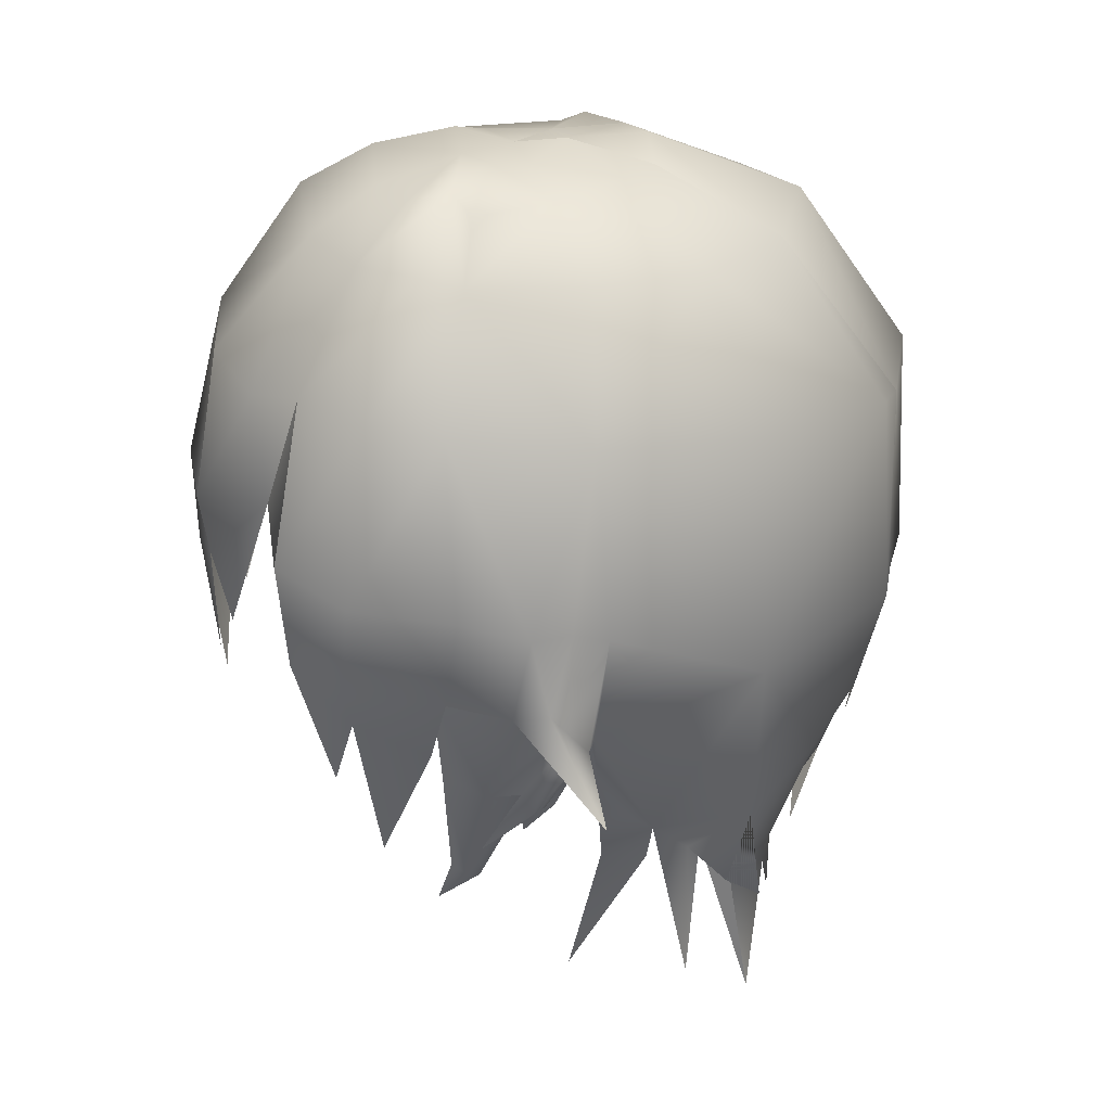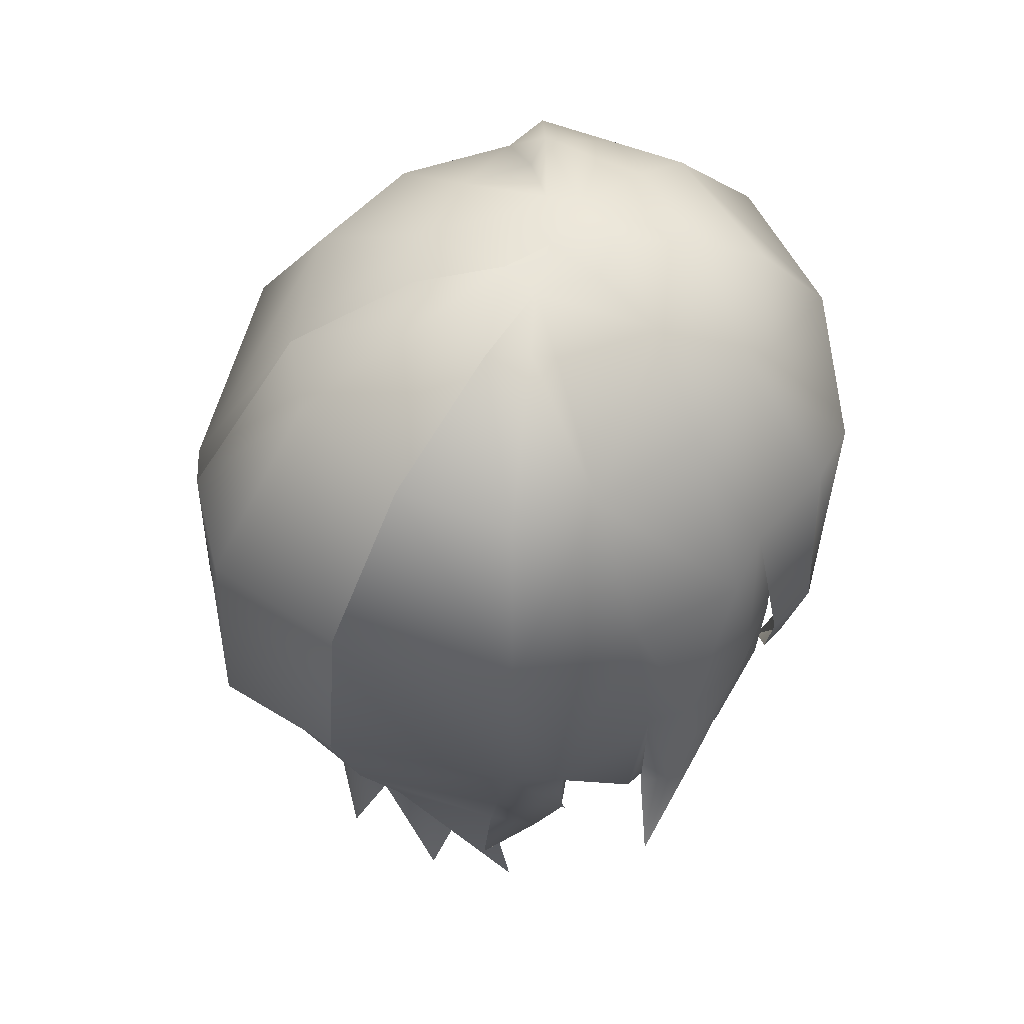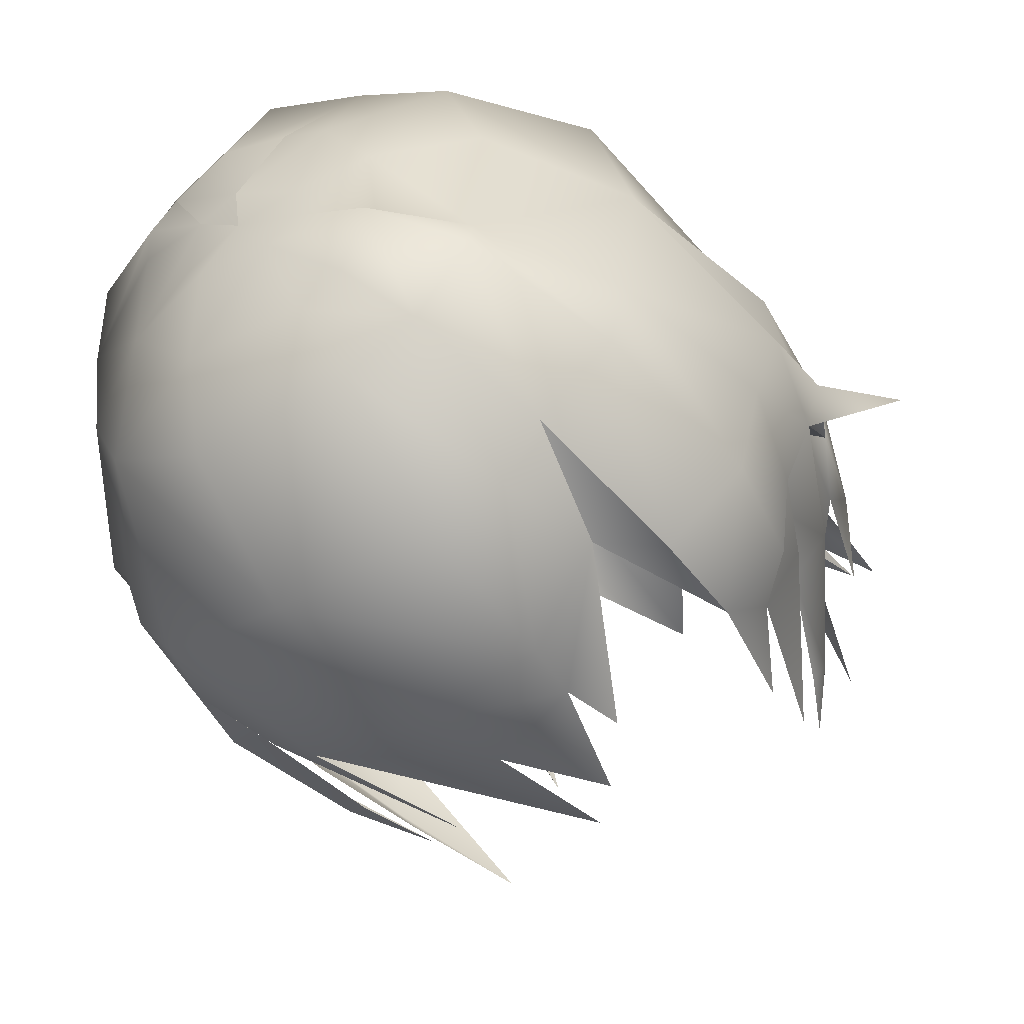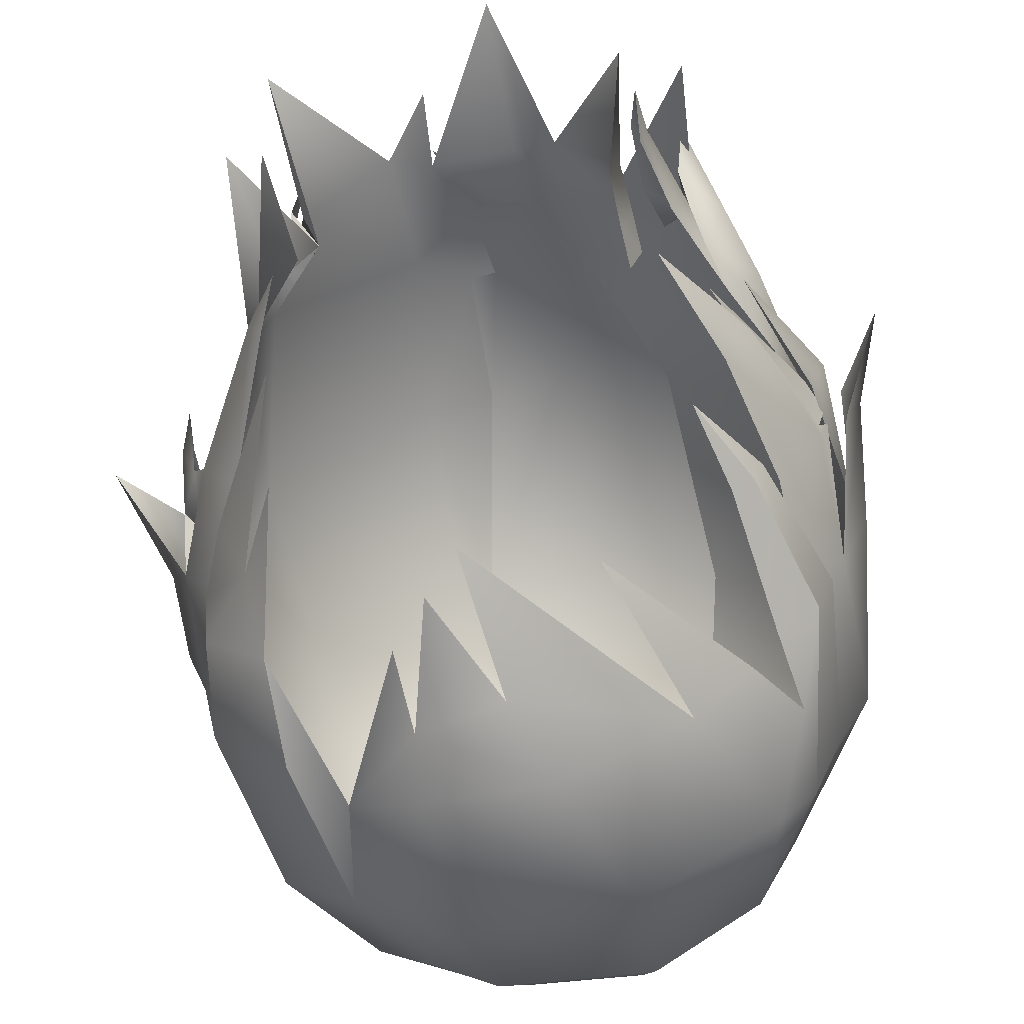
<metadata>
{"format":"obj","ext":"obj","renderer":"f3d","projection":"perspective","resolution":1024,"background":"white","views":[{"elev":26.6,"azim":86.7,"up":"+Z"},{"elev":56.1,"azim":-116.6,"up":"+Z"},{"elev":-47.8,"azim":32.3,"up":"+Y"},{"elev":-69.9,"azim":-170.0,"up":"+Y"}]}
</metadata>
<code>
g NPC_Male_Size02_Hair_003_LOD3
v 0.05936 -0.05979 1.735
v 0.06799 -0.06791 1.689
v 0.05377 -0.0696 1.701
v 0.06917 0.03624 1.603
v 0.06431 0.06514 1.603
v 0.05849 0.04768 1.589
v 0.05849 0.04768 1.589
v 0.05278 0.06026 1.573
v 0.05278 0.06026 1.573
v 0.04665 0.07121 1.564
v 0.06917 0.03624 1.603
v 0.07738 0.06565 1.657
v 0.0876 0.01804 1.644
v 0.02343 0.07574 1.566
v 0.05256 0.06735 1.535
v 0.04985 0.06112 1.575
v 0.02192 0.09038 1.601
v 0.04985 0.06112 1.575
v 0.06431 0.06514 1.603
v 0.07738 0.06565 1.657
v 0.02826 0.1079 1.654
v 0.02936 0.104 1.717
v 0.07158 0.06393 1.726
v 0.05006 0.05051 1.765
v 0.0202 0.07405 1.763
v 0.0202 0.07405 1.763
v 0.02434 0.03009 1.782
v 0.01041 0.03923 1.782
v 0.01041 0.03923 1.782
v 0.00029 0.01542 1.786
v 0.04985 0.06112 1.575
v 0.05256 0.06735 1.535
v 0.046 0.05266 1.582
v -0.0126 0.08241 1.527
v 0.01131 0.07912 1.571
v -0.01293 0.08284 1.571
v 0.01041 0.03923 1.782
v 0.00029 0.01542 1.786
v -0.005347 0.03854 1.786
v 0.0202 0.07405 1.763
v 0.01041 0.03923 1.782
v -0.00691 0.08264 1.768
v 0.01979 0.1087 1.716
v -0.01337 0.1162 1.72
v -0.04135 0.06974 1.765
v -0.02329 0.03361 1.783
v 0.00029 0.01542 1.786
v -0.01131 0.0118 1.786
v 0.002033 0.0007857 1.786
v -0.05171 0.09627 1.721
v -0.04135 0.06974 1.765
v -0.05171 0.09627 1.721
v -0.04703 0.09941 1.654
v -0.01359 0.1191 1.654
v 0.01979 0.1087 1.716
v 0.008573 0.1125 1.654
v 0.008573 0.1125 1.654
v 0.0002911 0.1051 1.613
v 0.007916 0.1038 1.613
v 0.0002911 0.1051 1.613
v -0.04703 0.09941 1.654
v -0.0278 0.09241 1.61
v 0.0002911 0.1051 1.613
v -0.01207 0.09022 1.588
v 0.003212 0.09444 1.589
v 0.02936 0.104 1.717
v 0.0202 0.07405 1.763
v 0.01979 0.1087 1.716
v 0.01979 0.1087 1.716
v 0.02826 0.1079 1.654
v 0.008573 0.1125 1.654
v 0.007916 0.1038 1.613
v 0.02192 0.09038 1.601
v 0.0002911 0.1051 1.613
v 0.0002911 0.1051 1.613
v 0.003212 0.09444 1.589
v 0.01131 0.07912 1.571
v 0.003212 0.09444 1.589
v -0.01207 0.09022 1.588
v -0.01207 0.09022 1.588
v -0.01293 0.08284 1.571
v -0.01207 0.09022 1.588
v -0.02636 0.08194 1.588
v -0.0278 0.09241 1.61
v 0.003212 0.09444 1.589
v -0.01207 0.09022 1.588
v 0.01096 0.08531 1.567
v 0.007916 0.1038 1.613
v 0.0002911 0.1051 1.613
v 0.009379 0.1009 1.605
v -0.02916 0.02245 1.785
v -0.02329 0.03361 1.783
v -0.01131 0.0118 1.786
v -0.06473 0.04588 1.762
v -0.02329 0.03361 1.783
v -0.04135 0.06974 1.765
v -0.04135 0.06974 1.765
v -0.08596 0.05653 1.721
v -0.05171 0.09627 1.721
v -0.08162 0.05535 1.653
v -0.04703 0.09941 1.654
v -0.03855 0.08791 1.61
v -0.04703 0.09941 1.654
v -0.06765 0.05313 1.61
v -0.06207 0.05233 1.59
v -0.03911 0.07539 1.588
v -0.06477 0.04707 1.548
v -0.06206 0.05503 1.567
v -0.07014 0.04035 1.588
v -0.05903 0.04505 1.577
v -0.05903 0.04505 1.577
v -0.06047 0.03847 1.585
v -0.06747 -0.05889 1.7
v -0.07565 -0.05122 1.675
v -0.06764 -0.05393 1.727
v -0.07565 -0.05122 1.675
v -0.06374 -0.05718 1.677
v -0.06398 -0.05263 1.636
v -0.05785 -0.05527 1.637
v -0.06398 -0.05263 1.636
v -0.05145 -0.05275 1.613
v 0.05377 -0.0696 1.701
v 0.06799 -0.06791 1.689
v 0.06797 -0.06498 1.659
v 0.09285 0.005767 1.64
v 0.0893 0.004844 1.645
v 0.09453 -0.004721 1.654
v 0.05849 0.04768 1.589
v 0.06616 0.04712 1.551
v 0.06917 0.03624 1.603
v 0.05849 0.04768 1.589
v 0.046 0.05266 1.582
v 0.05278 0.06026 1.573
v 0.046 0.05266 1.582
v 0.05849 0.04768 1.589
v -0.06761 0.02729 1.609
v -0.06203 0.02767 1.597
v -0.06333 0.03235 1.596
v -0.05526 0.02723 1.583
v -0.06333 0.03235 1.596
v -0.06047 0.03847 1.585
v -0.05211 0.02691 1.56
v -0.06047 0.03847 1.585
v -0.04972 0.02234 1.561
v -0.05049 0.01809 1.546
v -0.04784 0.03093 1.559
v -0.06047 0.03847 1.585
v -0.04853 0.04684 1.58
v -0.05922 0.04035 1.585
v -0.05287 0.0507 1.593
v -0.06047 0.03847 1.585
v -0.05922 0.04035 1.585
v -0.05903 0.04505 1.577
v -0.05287 0.0507 1.593
v -0.06207 0.05233 1.59
v -0.05922 0.04035 1.585
v 0.05377 -0.0696 1.701
v 0.04742 -0.07279 1.731
v 0.05936 -0.05979 1.735
v 0.05377 -0.0696 1.701
v 0.03302 -0.09065 1.694
v 0.03086 -0.08809 1.676
v 0.05377 -0.0696 1.701
v 0.05377 -0.0696 1.701
v 0.03276 -0.08278 1.655
v 0.04398 -0.04369 1.766
v 0.05936 -0.05979 1.735
v 0.02624 -0.05629 1.768
v 0.01876 -0.03802 1.78
v 0.03036 -0.02971 1.779
v 0.01183 -0.01435 1.786
v 0.046 0.05266 1.582
v 0.05278 0.06026 1.573
v 0.06431 0.06514 1.603
v 0.05278 0.06026 1.573
v 0.04665 0.07121 1.564
v 0.06431 0.06514 1.603
v 0.04985 0.06112 1.575
v 0.046 0.05266 1.582
v 0.0893 0.004844 1.645
v 0.08175 -0.01146 1.622
v 0.09453 -0.004721 1.654
v 0.08606 -0.002226 1.626
v 0.0893 0.004844 1.645
v 0.08483 0.0166 1.639
v 0.07274 -0.002075 1.613
v 0.06053 -0.0172 1.583
v 0.05878 -0.01339 1.582
v 0.05041 -0.02548 1.569
v 0.05708 -0.02156 1.585
v 0.07199 -0.02372 1.624
v 0.07969 -0.02622 1.654
v 0.09453 -0.004721 1.654
v 0.08688 -0.02252 1.655
v 0.09368 -0.01911 1.683
v -0.07014 0.04035 1.588
v -0.06333 0.03235 1.596
v -0.06047 0.03847 1.585
v -0.06206 0.05503 1.567
v -0.06207 0.05233 1.59
v -0.06765 0.05313 1.61
v -0.07698 0.03428 1.607
v -0.06333 0.03235 1.596
v -0.08162 0.05535 1.653
v -0.08765 0.04091 1.65
v -0.08596 0.05653 1.721
v -0.06761 0.02729 1.609
v -0.06333 0.03235 1.596
v -0.06761 0.02729 1.609
v 0.06797 -0.06498 1.659
v 0.07068 -0.04843 1.64
v 0.05887 -0.05404 1.616
v 0.05498 -0.0411 1.59
v 0.07874 -0.02675 1.635
v 0.08688 -0.02252 1.655
v 0.08459 -0.0503 1.657
v 0.06797 -0.06498 1.659
v 0.08841 -0.04831 1.686
v 0.06797 -0.06498 1.659
v 0.06799 -0.06791 1.689
v 0.09368 -0.01911 1.683
v 0.08282 -0.02136 1.732
v 0.07947 -0.04237 1.734
v 0.06799 -0.06791 1.689
v 0.05936 -0.05979 1.735
v 0.0588 -0.01507 1.764
v 0.06024 -0.02693 1.768
v 0.05936 -0.05979 1.735
v 0.04398 -0.04369 1.766
v 0.04031 -0.01764 1.784
v 0.0387 -0.01211 1.777
v 0.03036 -0.02971 1.779
v 0.01892 -0.006965 1.786
v 0.01183 -0.01435 1.786
v 0.002033 0.0007857 1.786
v 0.09644 0.02113 1.679
v 0.07738 0.06565 1.657
v 0.0876 0.01804 1.644
v 0.08525 0.01811 1.729
v 0.07158 0.06393 1.726
v 0.05006 0.05051 1.765
v 0.06198 0.0186 1.765
v 0.03784 0.01034 1.781
v 0.02434 0.03009 1.782
v 0.01818 0.004575 1.785
v 0.00029 0.01542 1.786
v 0.002033 0.0007857 1.786
v 0.01892 -0.006965 1.786
v 0.002033 0.0007857 1.786
v 0.01818 0.004575 1.785
v 0.03784 0.01034 1.781
v 0.0387 -0.01211 1.777
v 0.0588 -0.01507 1.764
v 0.06198 0.0186 1.765
v 0.08525 0.01811 1.729
v 0.08282 -0.02136 1.732
v 0.09965 0.0001067 1.681
v 0.09368 -0.01911 1.683
v 0.09453 -0.004721 1.654
v 0.09484 0.01137 1.68
v 0.1001 0.005191 1.658
v 0.09508 0.0103 1.657
v 0.09468 0.01586 1.644
v 0.1124 0.01958 1.63
v 0.09453 -0.004721 1.654
v 0.08873 0.001074 1.621
v 0.09285 0.005767 1.64
v 0.09468 0.01586 1.644
v 0.0876 0.01804 1.644
v 0.086 0.004378 1.621
v 0.08175 -0.01337 1.605
v 0.09644 0.02113 1.679
v 0.09508 0.0103 1.657
v 0.09484 0.01137 1.68
v 0.08525 0.01811 1.729
v 0.08606 -0.002226 1.626
v 0.08873 0.001074 1.621
v 0.08175 -0.01337 1.605
v 0.09285 0.005767 1.64
v 0.0893 0.004844 1.645
v -0.0126 0.08241 1.527
v -0.01293 0.08284 1.571
v -0.02542 0.07483 1.569
v -0.02636 0.08194 1.588
v -0.03855 0.08791 1.61
v -0.0278 0.09241 1.61
v -0.04703 0.09941 1.654
v -0.02636 0.08194 1.588
v -0.03911 0.07539 1.588
v -0.02542 0.07483 1.569
v -0.04324 0.05735 1.575
v -0.04452 0.05722 1.589
v -0.04053 0.0451 1.59
v -0.04536 0.05757 1.602
v -0.04131 0.04538 1.603
v -0.03987 0.04473 1.574
v -0.04799 0.06801 1.545
v -0.02542 0.07483 1.569
v -0.01131 0.0118 1.786
v -0.03181 0.01567 1.782
v -0.02916 0.02245 1.785
v -0.06654 0.02044 1.76
v -0.06473 0.04588 1.762
v -0.08596 0.05653 1.721
v -0.08802 0.01791 1.72
v -0.08765 0.04091 1.65
v -0.09244 0.01392 1.673
v -0.09012 0.01796 1.632
v -0.07066 -0.005324 1.597
v -0.08545 0.009678 1.634
v -0.07151 -0.03852 1.687
v -0.07273 -0.03863 1.674
v -0.07746 -0.02799 1.725
v -0.08549 -0.02395 1.673
v -0.08442 -0.01721 1.64
v -0.07091 -0.03786 1.643
v -0.08756 -0.002153 1.642
v -0.08558 0.003076 1.644
v -0.06189 -0.03832 1.608
v -0.0807 0.001371 1.633
v -0.06955 -0.02713 1.604
v -0.04896 -0.04238 1.576
v -0.06683 -0.008676 1.608
v -0.07746 -0.02799 1.725
v -0.06764 -0.05393 1.727
v -0.07565 -0.05122 1.675
v -0.04809 -0.03884 1.765
v -0.06086 -0.01405 1.761
v -0.0335 -0.01488 1.78
v -0.07565 -0.05122 1.675
v -0.08099 -0.03604 1.674
v -0.06713 -0.04432 1.636
v -0.07565 -0.05122 1.675
v -0.06398 -0.05263 1.636
v -0.05145 -0.05275 1.613
v -0.03891 -0.08284 1.686
v -0.02252 -0.08224 1.64
v -0.05594 -0.06729 1.682
v -0.057 -0.06878 1.726
v -0.06747 -0.05889 1.7
v -0.06764 -0.05393 1.727
v -0.057 -0.06878 1.726
v -0.06764 -0.05393 1.727
v -0.04809 -0.03884 1.765
v -0.01586 -0.0842 1.735
v -0.003328 -0.09496 1.692
v -0.01726 -0.05972 1.769
v -0.03891 -0.08284 1.686
v 0.006293 -0.09308 1.669
v 0.01191 -0.08695 1.629
v -0.01253 -0.03877 1.782
v -0.0335 -0.01488 1.78
v -0.006606 -0.01562 1.788
v -0.01359 -0.006675 1.785
v 0.002033 0.0007857 1.786
v 0.002033 0.0007857 1.786
v 0.01183 -0.01435 1.786
v -0.006606 -0.01562 1.788
v -0.01253 -0.03877 1.782
v 0.01876 -0.03802 1.78
v 0.02624 -0.05629 1.768
v -0.01726 -0.05972 1.769
v -0.01586 -0.0842 1.735
v 0.02866 -0.08358 1.737
v 0.04742 -0.07279 1.731
v 0.03302 -0.09065 1.694
v -0.003328 -0.09496 1.692
v 0.03086 -0.08809 1.676
v 0.006293 -0.09308 1.669
v 0.02184 -0.08757 1.64
v -0.01131 0.0118 1.786
v 0.002033 0.0007857 1.786
v -0.01359 -0.006675 1.785
v -0.0335 -0.01488 1.78
v -0.03181 0.01567 1.782
v -0.06654 0.02044 1.76
v -0.06086 -0.01405 1.761
v -0.08719 -0.01529 1.719
v -0.07746 -0.02799 1.725
v -0.08802 0.01791 1.72
v -0.08549 -0.02395 1.673
v -0.0947 0.000975 1.673
v -0.09244 0.01392 1.673
v -0.09804 0.008339 1.641
v -0.09279 -0.005359 1.64
v -0.09373 0.01573 1.64
v -0.1066 0.02016 1.62
v 0.05163 0.01327 1.545
v 0.06285 0.02197 1.59
v 0.05082 0.03633 1.581
v 0.06917 0.03624 1.603
v 0.07275 0.02007 1.614
v 0.0876 0.01804 1.644
v 0.08351 0.01538 1.645
v 0.07274 -0.002075 1.613
v 0.08483 0.0166 1.639
v 0.07336 0.007706 1.614
v 0.06473 -0.000693 1.601
v 0.02343 0.07574 1.566
v 0.01131 0.07912 1.571
v 0.009777 0.07403 1.548
v 0.02192 0.09038 1.601
v -0.05922 0.04035 1.585
v -0.06207 0.05233 1.59
v -0.06206 0.05503 1.567
v -0.05903 0.04505 1.577
v -0.08377 0.01175 1.633
v -0.06928 0.007455 1.612
v -0.08081 0.0159 1.634
v -0.06982 0.002455 1.612
v -0.06125 -0.000703 1.599
v -0.06683 -0.008676 1.608
v -0.0807 0.001371 1.633
v -0.08558 0.003076 1.644
v -0.08822 0.01357 1.643
g NPC_Male_Size02_Hair_003_LOD3_0
f 3 2 1
f 6 5 4
f 8 5 7
f 10 5 9
f 5 12 11
f 12 13 11
f 16 15 14
f 18 14 17
f 19 18 17
f 19 17 20
f 17 21 20
f 20 21 22
f 23 20 22
f 23 22 24
f 22 25 24
f 27 24 26
f 28 27 26
f 30 27 29
f 33 32 31
f 36 35 34
f 39 38 37
f 41 40 39
f 40 42 39
f 42 40 43
f 44 42 43
f 39 42 45
f 46 39 45
f 47 39 46
f 48 47 46
f 49 47 48
f 44 50 42
f 50 51 42
f 53 52 44
f 54 53 44
f 44 55 54
f 55 56 54
f 58 54 57
f 59 58 57
f 61 54 60
f 62 61 60
f 64 62 63
f 65 64 63
f 68 67 66
f 66 70 69
f 70 71 69
f 72 71 70
f 72 70 73
f 73 74 72
f 76 75 73
f 78 73 77
f 79 78 77
f 81 80 77
f 83 82 81
f 83 84 82
f 87 86 85
f 90 89 88
f 93 92 91
f 91 95 94
f 95 96 94
f 98 94 97
f 99 98 97
f 98 99 100
f 99 101 100
f 103 102 100
f 102 104 100
f 105 104 102
f 106 105 102
f 107 105 106
f 110 109 108
f 112 109 111
f 115 114 113
f 117 113 116
f 117 116 118
f 119 117 118
f 121 119 120
f 124 123 122
f 127 126 125
f 130 129 128
f 129 132 131
f 135 134 133
f 138 137 136
f 137 140 139
f 140 141 139
f 143 142 139
f 142 144 139
f 142 145 144
f 142 146 145
f 142 147 146
f 147 148 146
f 147 149 148
f 149 150 148
f 153 152 151
f 156 155 154
f 159 158 157
f 161 160 158
f 163 161 162
f 165 164 162
f 167 166 158
f 166 168 158
f 168 166 169
f 166 170 169
f 171 169 170
f 174 173 172
f 176 175 174
f 179 178 177
f 182 181 180
f 184 181 183
f 181 185 183
f 186 185 181
f 186 181 187
f 188 186 187
f 188 187 189
f 189 187 190
f 191 190 187
f 181 191 187
f 192 191 181
f 192 181 193
f 194 192 193
f 193 195 194
f 198 197 196
f 196 200 199
f 200 196 201
f 196 202 201
f 203 202 196
f 201 202 204
f 202 205 204
f 204 205 206
f 207 205 202
f 209 202 208
f 212 211 210
f 214 211 213
f 211 214 215
f 216 211 215
f 217 211 216
f 216 215 218
f 216 218 219
f 218 220 219
f 215 221 218
f 221 222 218
f 222 223 218
f 218 223 224
f 223 225 224
f 222 226 223
f 226 227 223
f 223 227 228
f 227 229 228
f 227 226 230
f 227 230 229
f 226 231 230
f 230 232 229
f 230 231 233
f 232 230 234
f 230 233 234
f 234 233 235
f 238 237 236
f 236 237 239
f 237 240 239
f 240 241 239
f 241 242 239
f 242 241 243
f 241 244 243
f 243 244 245
f 244 246 245
f 247 245 246
f 250 249 248
f 251 250 248
f 252 251 248
f 251 252 253
f 254 251 253
f 254 253 255
f 253 256 255
f 257 255 256
f 258 257 256
f 258 259 257
f 260 255 257
f 259 261 257
f 257 261 260
f 261 262 260
f 262 261 263
f 261 264 263
f 265 264 261
f 268 267 266
f 269 268 266
f 270 269 266
f 271 270 266
f 268 269 272
f 268 272 273
f 274 273 272
f 275 274 272
f 278 277 276
f 276 277 279
f 280 276 279
f 283 282 281
f 282 283 284
f 287 286 285
f 286 288 285
f 288 289 285
f 288 290 289
f 290 291 289
f 292 289 291
f 292 291 293
f 294 292 293
f 295 294 293
f 291 296 293
f 296 291 297
f 291 298 297
f 301 300 299
f 300 301 302
f 301 303 302
f 302 303 304
f 305 302 304
f 304 306 305
f 306 307 305
f 307 306 308
f 308 306 309
f 310 307 308
f 310 308 309
f 313 312 311
f 313 314 312
f 312 314 315
f 316 312 315
f 317 315 314
f 317 318 315
f 316 315 319
f 318 320 315
f 315 321 319
f 321 315 320
f 321 322 319
f 323 321 320
f 323 322 321
f 326 325 324
f 324 325 327
f 328 324 327
f 329 328 327
f 331 330 324
f 333 331 332
f 334 333 332
f 335 334 332
f 338 337 336
f 338 336 339
f 340 338 339
f 339 341 340
f 344 343 342
f 344 342 345
f 346 345 342
f 347 344 345
f 348 346 342
f 346 348 349
f 348 350 349
f 344 347 351
f 352 344 351
f 351 353 352
f 353 354 352
f 355 354 353
f 358 357 356
f 358 359 357
f 359 360 357
f 361 360 359
f 362 361 359
f 362 363 361
f 363 364 361
f 364 365 361
f 365 364 366
f 364 363 366
f 363 367 366
f 366 367 368
f 367 369 368
f 368 369 370
f 373 372 371
f 374 373 371
f 375 374 371
f 374 375 376
f 377 374 376
f 378 377 376
f 378 379 377
f 380 378 376
f 381 379 378
f 378 380 382
f 382 381 378
f 380 383 382
f 381 382 384
f 384 382 383
f 385 381 384
f 386 384 383
f 385 384 387
f 386 387 384
f 390 389 388
f 391 389 390
f 392 389 391
f 391 393 392
f 393 394 392
f 397 396 395
f 398 397 395
f 401 400 399
f 399 400 402
f 405 404 403
f 406 405 403
f 409 408 407
f 408 410 407
f 408 411 410
f 410 411 412
f 413 410 412
f 407 410 413
f 413 414 407
f 414 415 407

</code>
